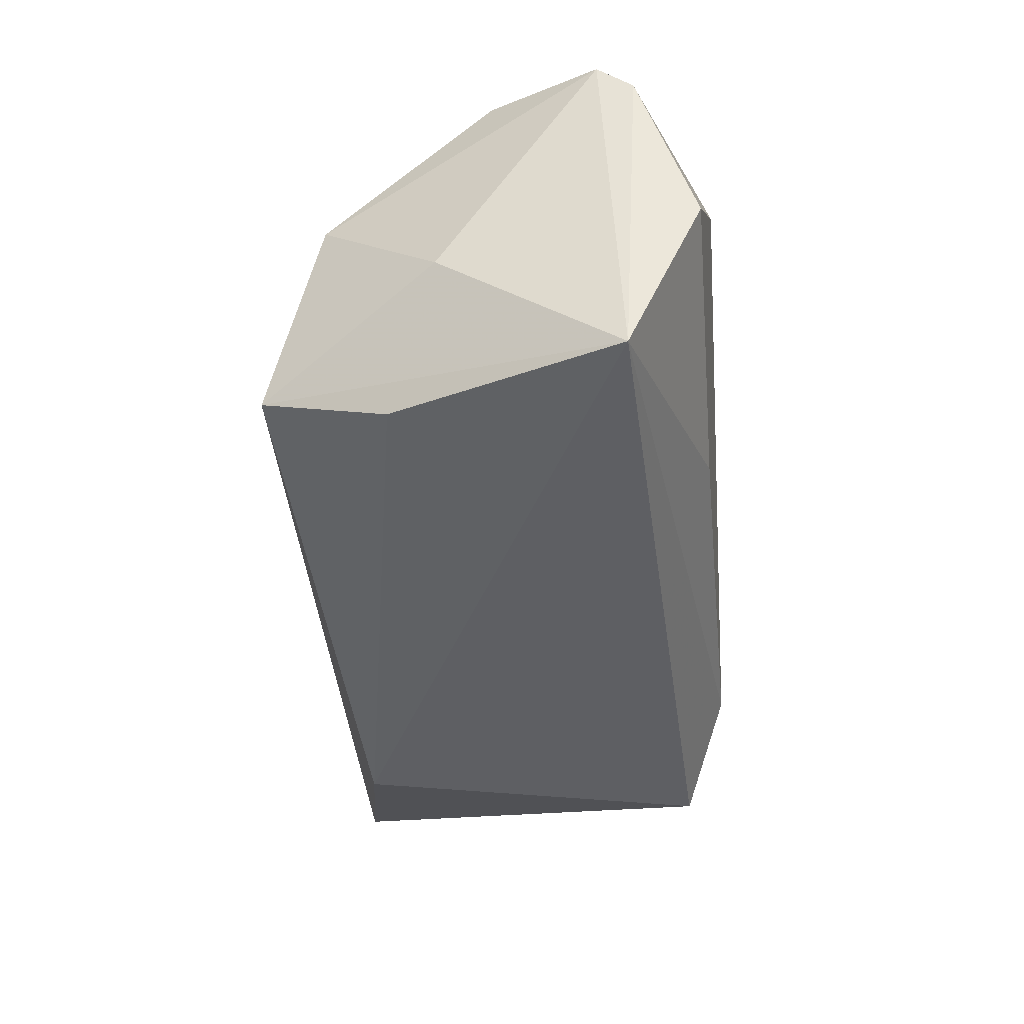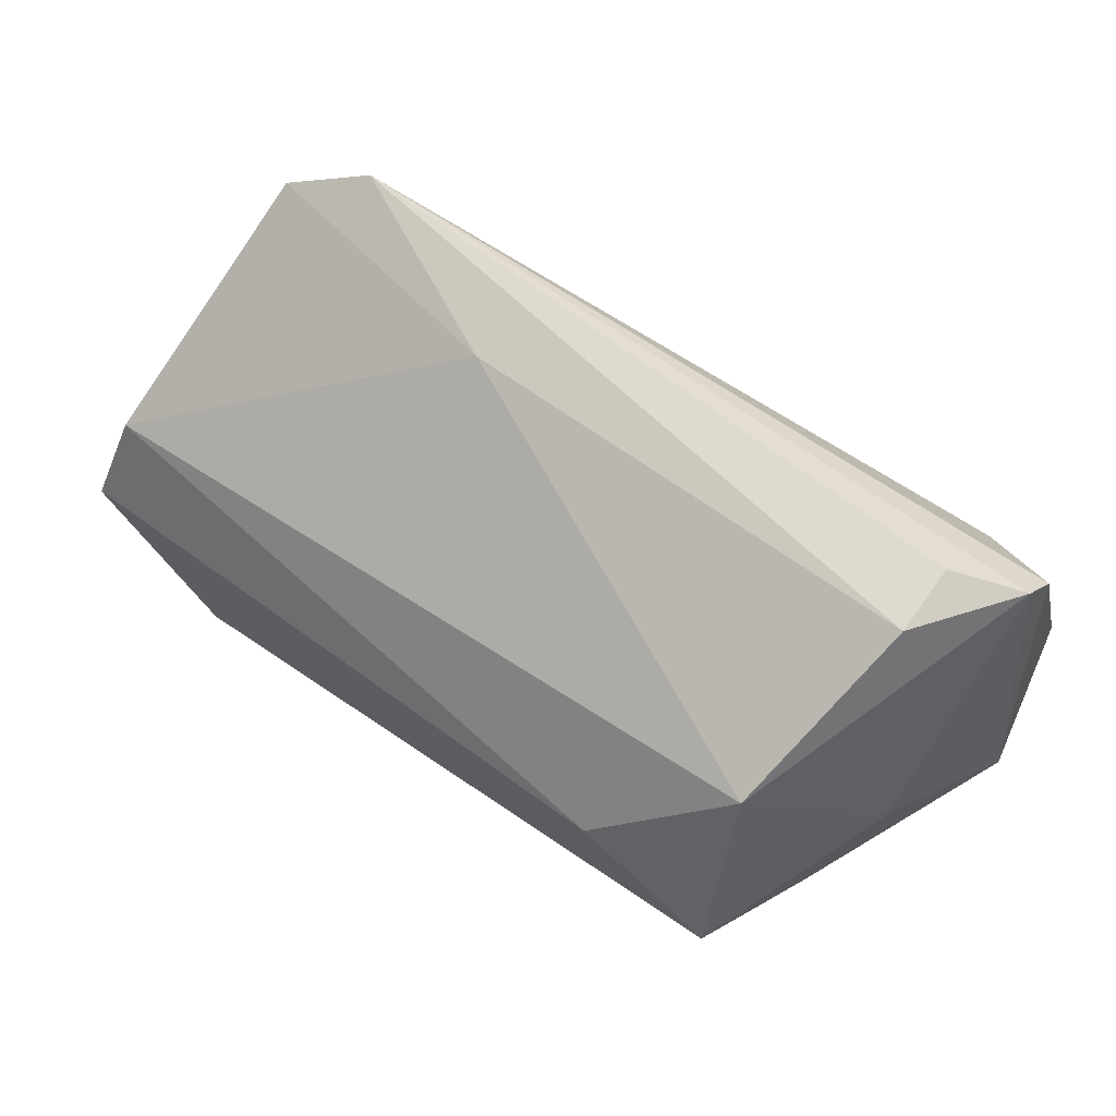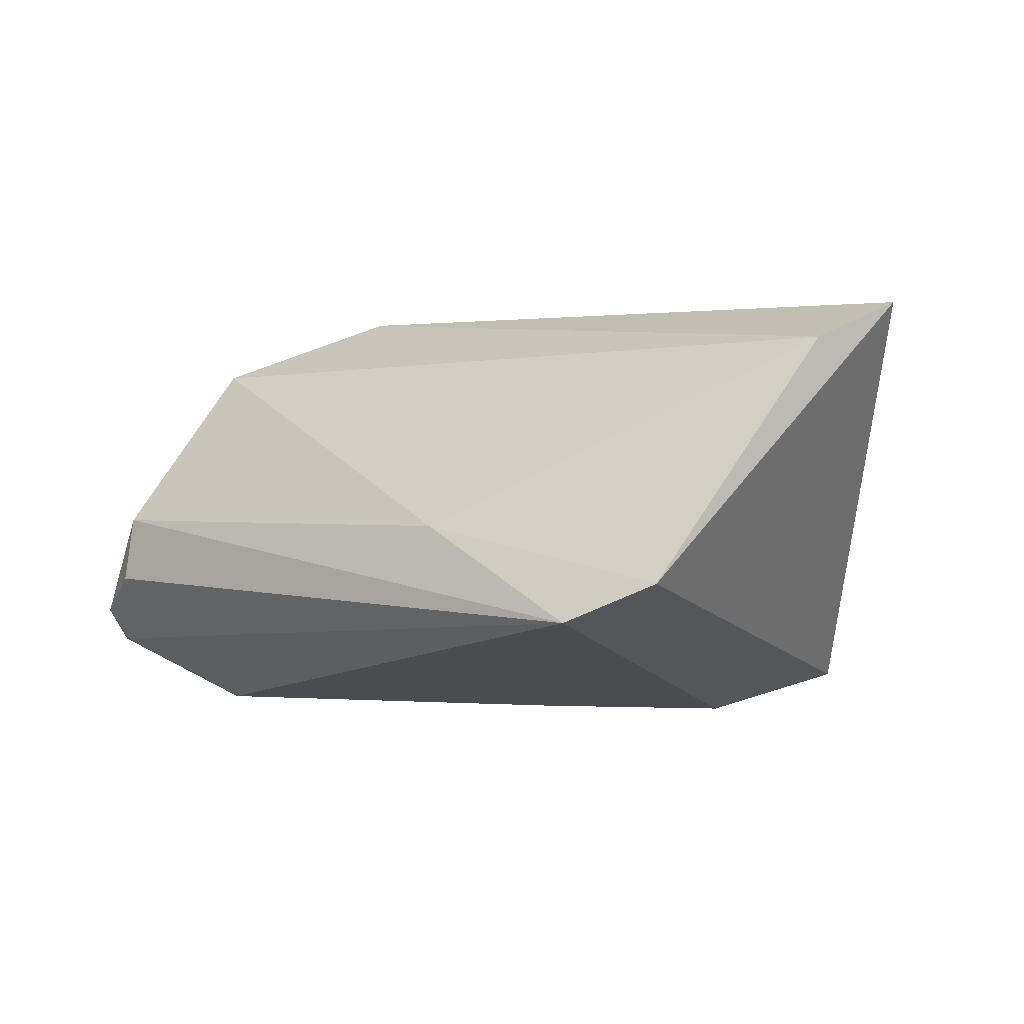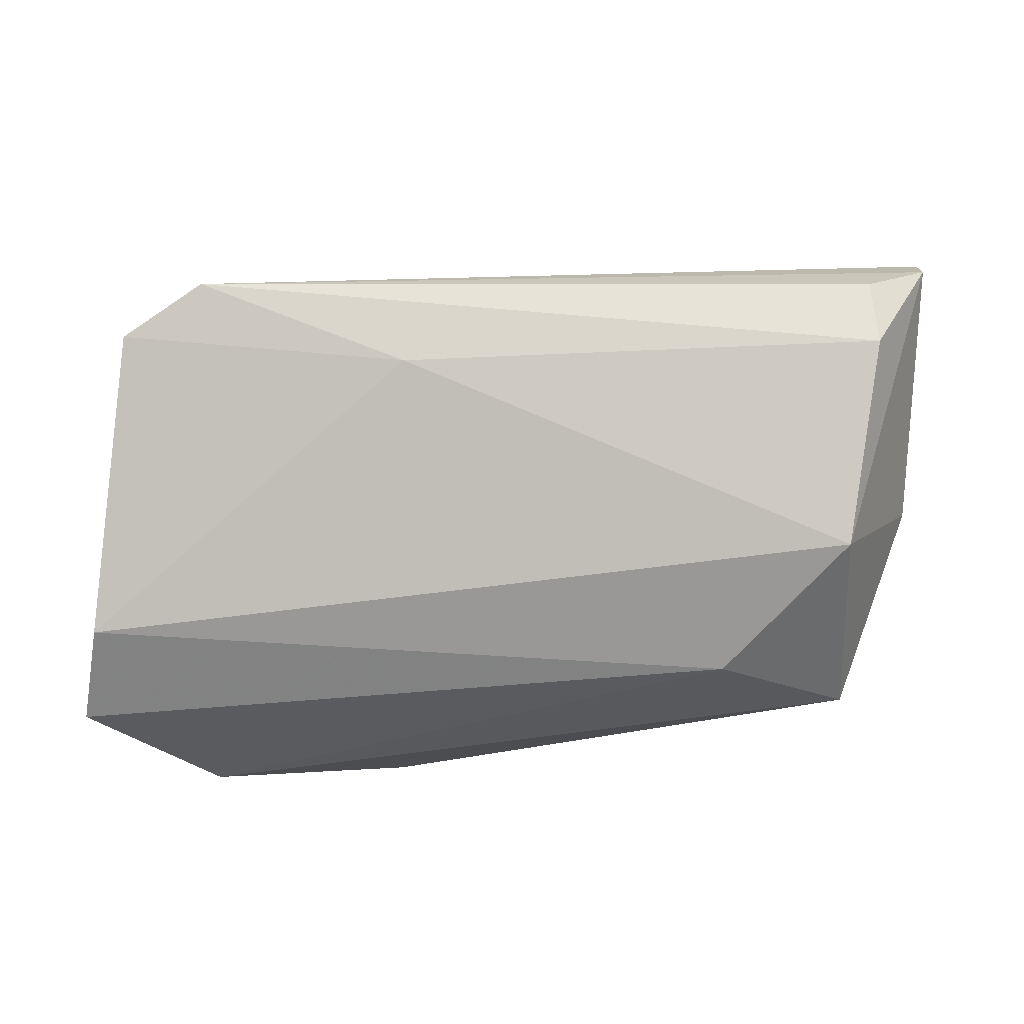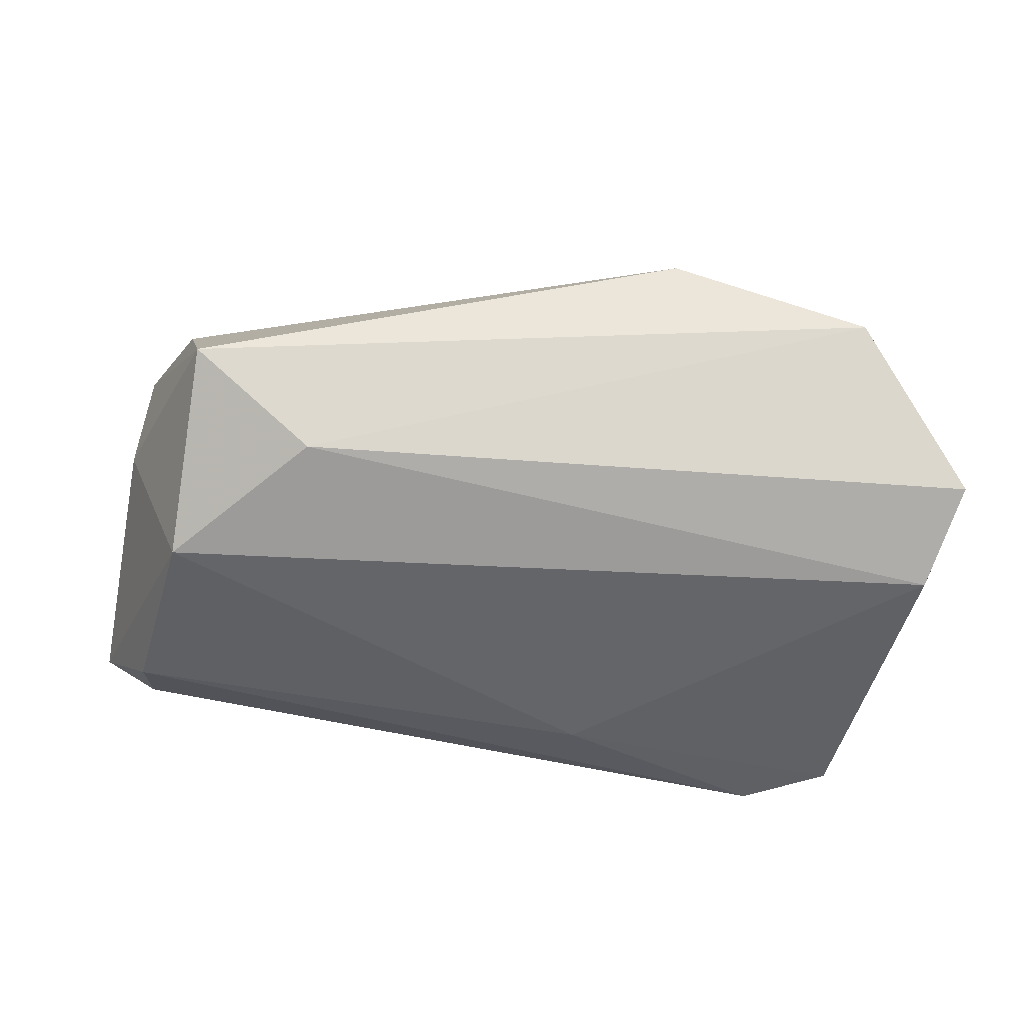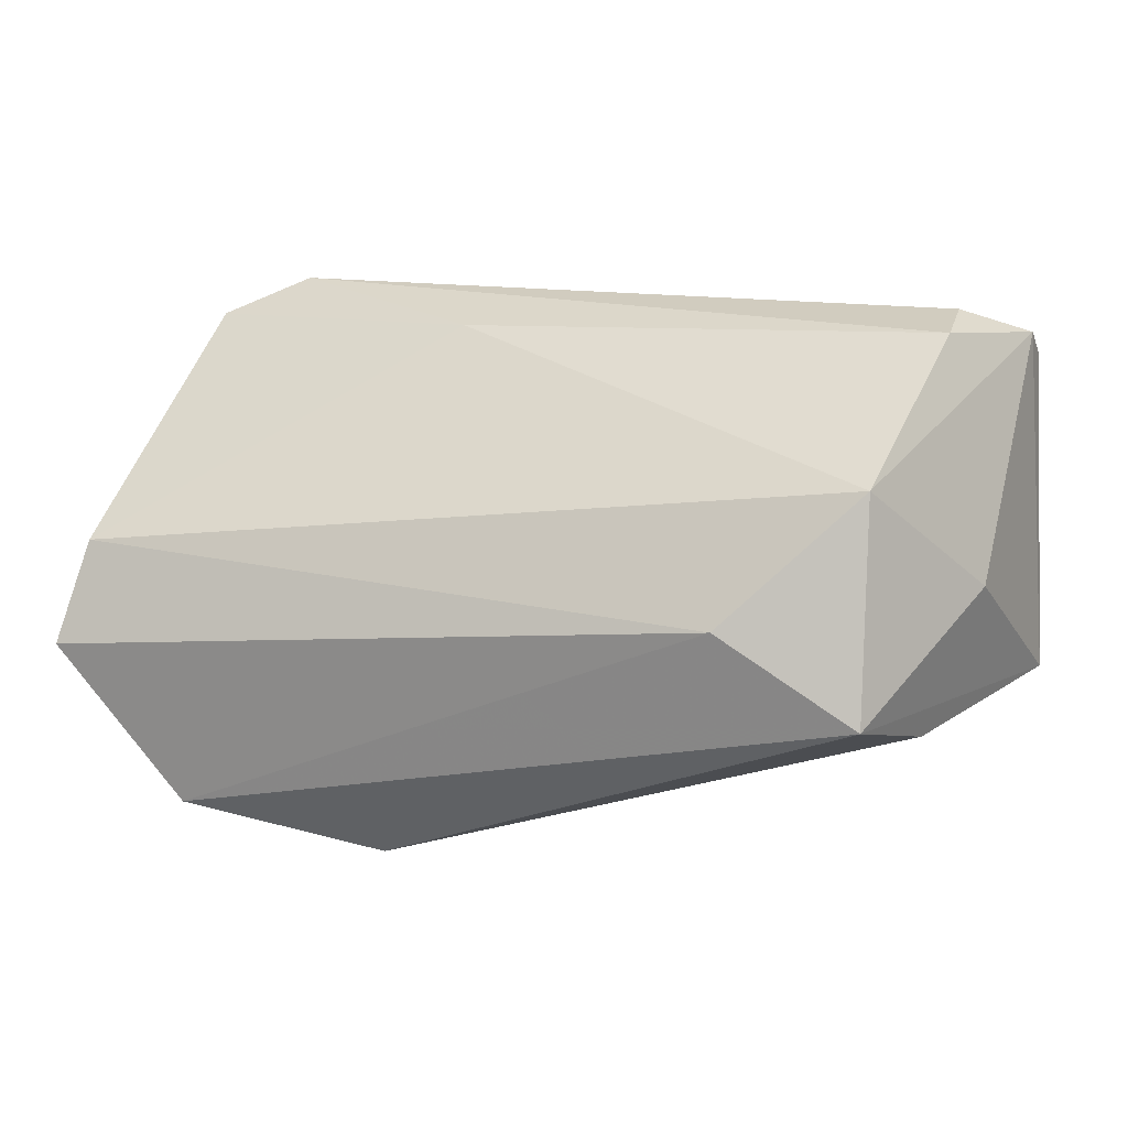
<metadata>
{"format":"obj","ext":"obj","renderer":"f3d","projection":"perspective","resolution":1024,"background":"white","views":[{"elev":-30.5,"azim":94.6,"up":"+Y"},{"elev":58.5,"azim":38.8,"up":"+Y"},{"elev":0.1,"azim":-136.1,"up":"+Z"},{"elev":51.2,"azim":-2.0,"up":"+Y"},{"elev":79.9,"azim":-169.9,"up":"+Z"},{"elev":14.4,"azim":18.5,"up":"+Y"}]}
</metadata>
<code>
v -0.01785 -0.03202 0.02084
v 0.05052 0.00309 0.005496
v 0.0242 0.001404 0.02828
v 0.04439 0.031 -0.0003532
v -0.0508 0.02815 -0.007081
v 0.04407 0.03264 -0.008707
v 0.04488 -0.01374 0.01124
v 0.05486 -0.01226 -0.01631
v 0.0415 0.01451 -0.02662
v 0.03968 0.01658 0.02052
v -0.02122 -0.02038 -0.02662
v -0.04076 0.03264 -0.01167
v -0.0557 0.004057 0.02169
v -0.04301 -0.02734 0.02441
v 0.05218 0.02962 -0.01365
v 0.05274 0.007144 -0.02508
v -0.03304 -0.03044 -0.02173
v -0.002005 -0.007385 -0.02662
v 0.04069 -0.008907 0.02669
v 0.02088 -0.00801 -0.02542
v -0.05821 -0.008064 0.0265
v 0.05252 0.02641 -0.01798
v -0.01519 0.0291 -0.0008595
f 17 8 1
f 19 10 3
f 22 9 12
f 19 8 2
f 2 10 19
f 21 17 14
f 17 1 14
f 14 1 19
f 14 3 21
f 19 3 14
f 7 8 19
f 19 1 7
f 7 1 8
f 21 3 13
f 13 3 10
f 17 12 11
f 9 20 11
f 11 8 17
f 11 20 8
f 8 20 16
f 16 20 9
f 22 8 16
f 16 9 22
f 12 4 6
f 10 4 23
f 23 4 12
f 23 13 10
f 15 8 22
f 15 2 8
f 15 6 4
f 10 2 15
f 15 4 10
f 22 12 15
f 12 6 15
f 18 12 9
f 9 11 18
f 18 11 12
f 5 23 12
f 13 23 5
f 21 13 5
f 5 17 21
f 5 12 17

</code>
